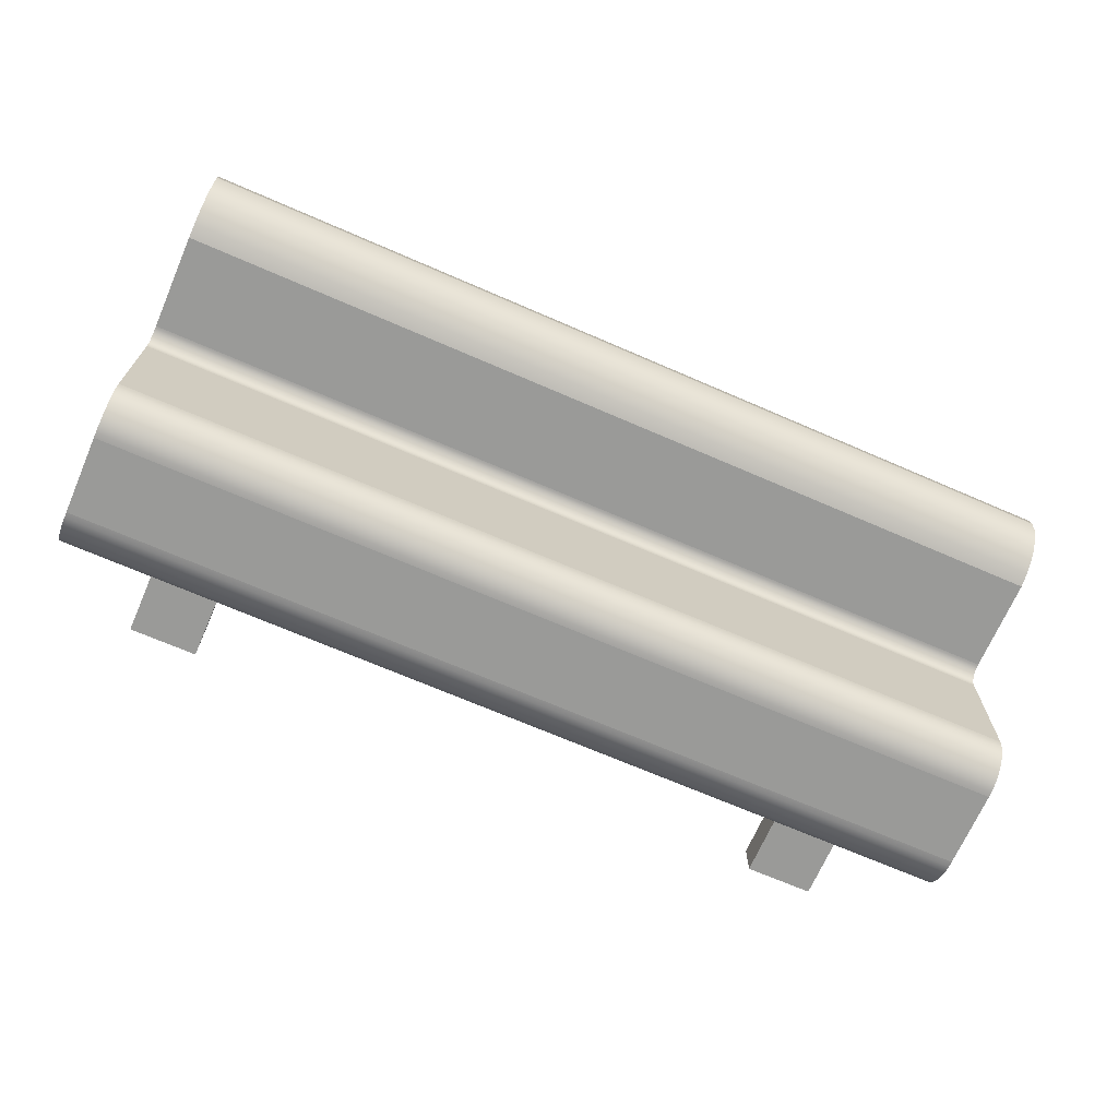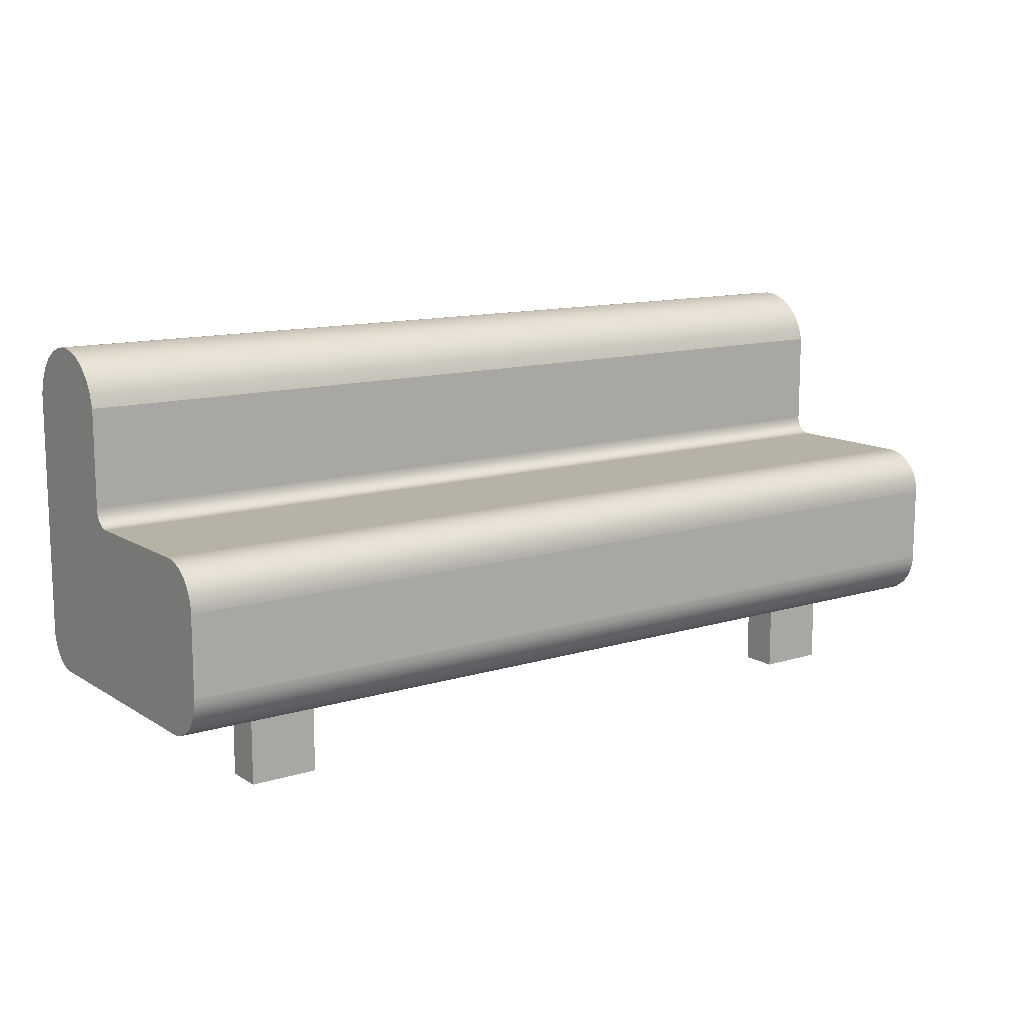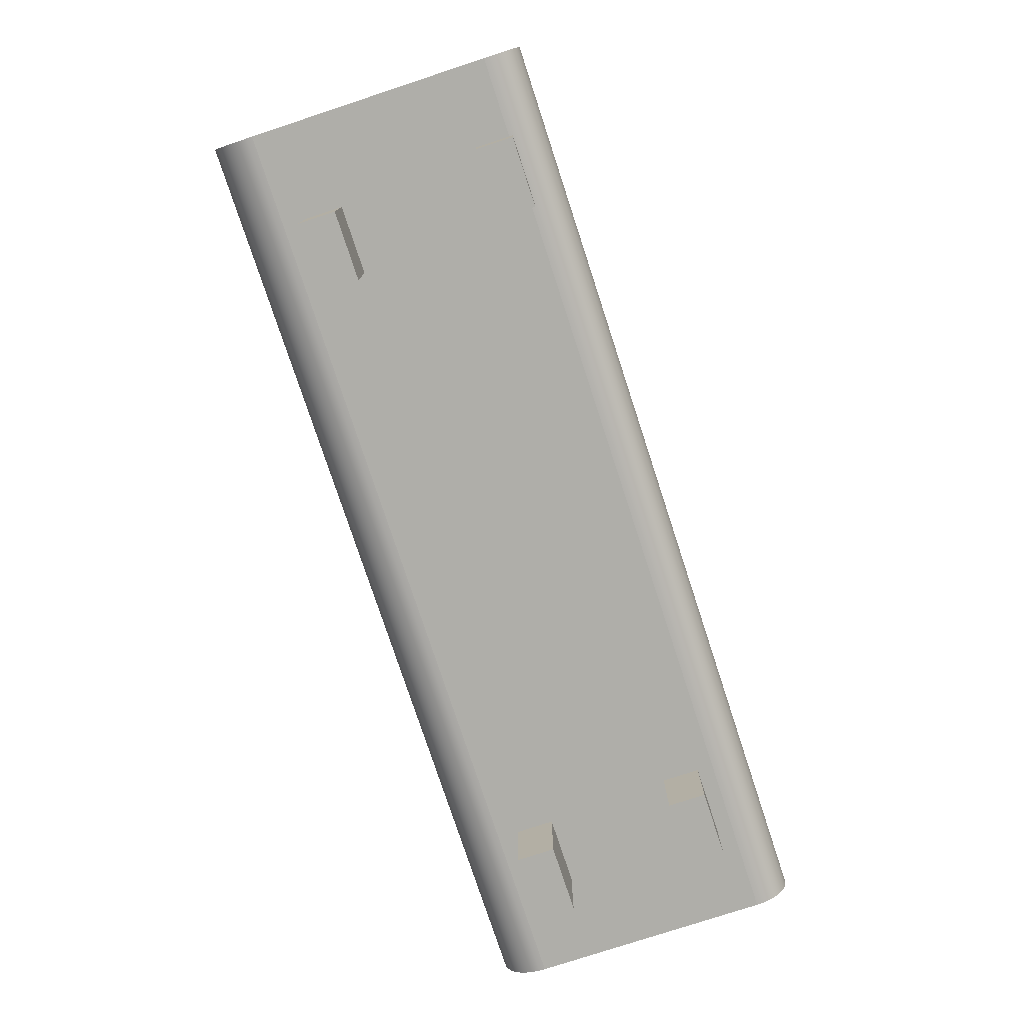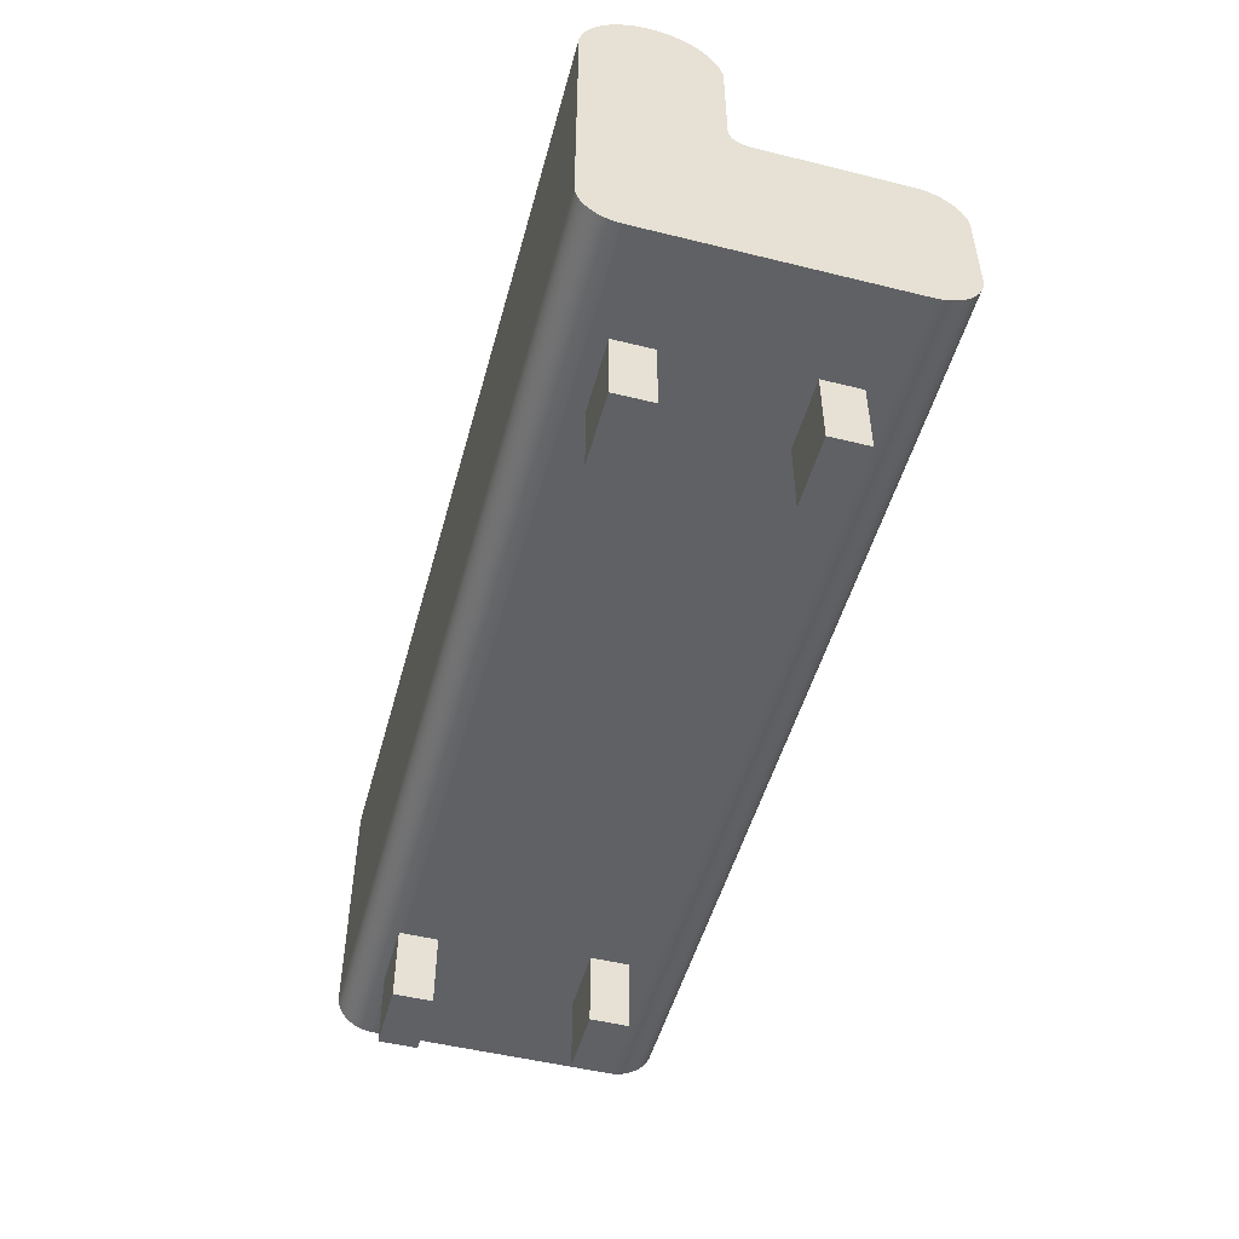
<metadata>
{"format":"obj","ext":"obj","renderer":"f3d","projection":"perspective","resolution":1024,"background":"white","views":[{"elev":-69.2,"azim":156.5,"up":"+Z"},{"elev":12.3,"azim":144.4,"up":"+Y"},{"elev":-77.5,"azim":-71.8,"up":"+Y"},{"elev":-50.3,"azim":74.8,"up":"+Y"}]}
</metadata>
<code>
v 0.441 -0.05925 0.1484
v -0.4314 0.1716 0.1484
v -0.4314 -0.05925 0.1484
v 0.441 0.1716 0.1484
v -0.4314 0.06358 0.03252
v 0.441 -0.06373 0.1481
v 0.441 0.06358 0.03252
v -0.4314 0.1848 0.1446
v -0.4314 -0.05665 -0.1527
v -0.4314 0.08001 0.03252
v -0.4314 -0.06373 0.1481
v 0.441 -0.0621 -0.1517
v 0.441 -0.05665 -0.1527
v 0.441 0.08001 0.03252
v 0.441 0.1848 0.1446
v -0.4314 0.1716 0.03252
v -0.4314 -0.0621 -0.1517
v -0.4314 -0.0511 -0.1531
v -0.4314 0.07786 0.03238
v 0.441 -0.06813 0.1472
v 0.441 -0.06736 -0.1499
v 0.441 -0.0511 -0.1531
v 0.441 0.07786 0.03238
v 0.441 0.1716 0.03252
v 0.441 0.1848 0.03634
v -0.4314 0.1968 0.1378
v -0.4314 0.1848 0.03634
v -0.4314 0.02323 -0.1531
v -0.4314 0.07576 0.03196
v -0.4314 -0.06736 -0.1499
v -0.4314 -0.06813 0.1472
v 0.441 0.02323 -0.1531
v 0.441 0.07576 0.03196
v 0.441 0.1968 0.04311
v 0.441 0.1968 0.1378
v -0.4314 0.0285 -0.1528
v -0.4314 0.07372 0.03127
v 0.441 -0.07239 0.1458
v 0.441 -0.07234 -0.1474
v -0.4314 -0.07234 -0.1474
v 0.441 0.0285 -0.1528
v 0.441 0.07372 0.03127
v 0.441 0.06371 0.01824
v 0.441 0.06358 0.01609
v 0.441 0.06358 -0.1128
v -0.4314 0.2068 0.1284
v -0.4314 0.1968 0.04311
v -0.4314 0.03367 -0.1517
v -0.4314 0.07179 0.03032
v -0.4314 -0.07239 0.1458
v 0.441 0.03367 -0.1517
v 0.441 0.07179 0.03032
v -0.4314 0.06371 0.01824
v -0.4314 0.06358 0.01609
v -0.4314 0.06358 -0.1128
v 0.441 0.06413 0.02034
v 0.441 0.06323 -0.118
v 0.441 0.2068 0.05248
v 0.441 0.2068 0.1284
v -0.4314 0.03867 -0.15
v -0.4314 0.07 0.02913
v 0.441 -0.07641 0.1438
v -0.4314 -0.07696 -0.1443
v 0.441 0.03867 -0.15
v 0.441 0.07 0.02913
v -0.4314 0.06323 -0.118
v -0.4314 0.06413 0.02034
v 0.441 0.06483 0.02238
v 0.441 0.0622 -0.1232
v 0.441 0.2144 0.117
v -0.4314 0.2068 0.05248
v -0.4314 0.0434 -0.1477
v -0.4314 0.06839 0.02771
v -0.4314 -0.07641 0.1438
v 0.441 -0.07696 -0.1443
v 0.441 0.0434 -0.1477
v 0.441 0.06839 0.02771
v -0.4314 0.0622 -0.1232
v -0.4314 0.06483 0.02238
v 0.441 0.06578 0.02431
v 0.441 0.0605 -0.1282
v 0.441 0.2144 0.06392
v -0.4314 0.2144 0.117
v -0.4314 0.04779 -0.1448
v -0.4314 0.06697 0.0261
v 0.441 -0.08015 0.1413
v -0.4314 -0.08114 -0.1407
v -0.4314 -0.08015 0.1413
v 0.441 0.04779 -0.1448
v 0.441 0.06697 0.0261
v -0.4314 0.0605 -0.1282
v -0.4314 0.06578 0.02431
v 0.441 0.05817 -0.1329
v -0.4314 0.2144 0.06392
v 0.441 0.2191 0.1041
v 0.441 0.2191 0.07681
v -0.4314 0.05176 -0.1413
v 0.441 -0.08114 -0.1407
v 0.441 0.05176 -0.1413
v -0.4314 0.05817 -0.1329
v 0.441 0.05524 -0.1373
v -0.4314 0.2191 0.07681
v -0.4314 0.2191 0.1041
v -0.4314 0.05524 -0.1373
v 0.441 -0.08352 0.1383
v 0.441 -0.0848 -0.1365
v -0.4314 -0.08352 0.1383
v 0.441 0.2207 0.09045
v -0.4314 0.2207 0.09045
v -0.4314 -0.0848 -0.1365
v -0.4314 -0.08648 0.1349
v 0.441 -0.08648 0.1349
v 0.441 -0.08789 -0.1319
v -0.4314 -0.08789 -0.1319
v -0.4314 -0.08898 0.1312
v 0.441 -0.08898 0.1312
v 0.441 -0.09034 -0.1269
v -0.4314 -0.09034 -0.1269
v -0.4314 -0.09096 0.1272
v 0.441 -0.09096 0.1272
v 0.441 -0.09213 -0.1216
v -0.4314 -0.09213 -0.1216
v -0.4314 -0.09241 0.1229
v 0.441 -0.09241 0.1229
v 0.441 -0.09321 -0.1162
v -0.4314 -0.09321 -0.1162
v -0.4314 -0.09328 0.1185
v 0.441 -0.09328 0.1185
v 0.441 -0.09358 -0.1106
v 0.441 -0.09358 0.114
v -0.4314 -0.09358 -0.1106
v -0.4314 -0.09358 0.114
v -0.2936 -0.09358 0.114
v 0.3558 -0.09358 -0.09025
v -0.3577 -0.09358 0.114
v 0.2852 -0.09358 0.09902
v 0.2916 -0.09358 -0.09025
v 0.3558 -0.09358 -0.05497
v -0.3452 -0.09358 -0.08866
v -0.3577 -0.09358 0.08222
v -0.2936 -0.09358 0.08222
v 0.3493 -0.09358 0.09902
v 0.2916 -0.09358 -0.05497
v -0.3452 -0.09358 -0.05338
v 0.2852 -0.09358 0.06374
v 0.3493 -0.09358 0.06374
v -0.2811 -0.09358 -0.08866
v -0.2811 -0.09358 -0.05338
v 0.2916 -0.1641 -0.09025
v 0.3558 -0.1641 -0.05497
v -0.3577 -0.09358 0.1175
v -0.2936 -0.09358 0.1175
v 0.3493 -0.1609 0.09902
v 0.3558 -0.1641 -0.09025
v -0.3452 -0.1641 -0.08866
v -0.3577 -0.1641 0.08222
v 0.2852 -0.1609 0.06374
v -0.2936 -0.1641 0.1175
v 0.2852 -0.1609 0.09902
v 0.2916 -0.1641 -0.05497
v -0.3452 -0.1641 -0.05338
v -0.3577 -0.1641 0.1175
v -0.2936 -0.1641 0.08222
v 0.3493 -0.1609 0.06374
v -0.2811 -0.1641 -0.08866
v -0.2811 -0.1641 -0.05338
g mesh1_mesh1-geometry
f 1 2 3
f 2 1 4
f 5 3 2
f 3 6 1
f 1 7 4
f 4 8 2
f 9 3 5
f 5 2 10
f 6 3 11
f 6 12 1
f 1 13 7
f 4 7 14
f 8 4 15
f 16 2 8
f 17 3 9
f 9 5 18
f 10 2 16
f 19 5 10
f 17 11 3
f 11 20 6
f 6 21 12
f 1 12 13
f 7 13 22
f 7 23 14
f 4 14 24
f 4 25 15
f 15 26 8
f 16 8 27
f 13 17 9
f 18 5 28
f 22 9 18
f 16 14 10
f 29 5 19
f 14 19 10
f 30 11 17
f 20 11 31
f 20 21 6
f 30 12 21
f 17 13 12
f 9 22 13
f 7 22 32
f 7 33 23
f 19 14 23
f 14 16 24
f 4 24 25
f 15 25 34
f 26 15 35
f 27 8 26
f 25 16 27
f 28 5 36
f 32 18 28
f 18 32 22
f 37 5 29
f 23 29 19
f 30 31 11
f 12 30 17
f 31 38 20
f 20 39 21
f 21 40 30
f 7 32 41
f 7 42 33
f 29 23 33
f 43 7 44
f 7 45 44
f 16 25 24
f 27 34 25
f 15 34 35
f 35 46 26
f 27 26 47
f 36 5 48
f 41 28 36
f 28 41 32
f 49 5 37
f 33 37 29
f 40 31 30
f 38 31 50
f 38 39 20
f 40 21 39
f 7 41 51
f 7 52 42
f 37 33 42
f 53 44 54
f 45 54 44
f 55 5 54
f 5 53 54
f 7 43 56
f 44 53 43
f 7 57 45
f 34 27 47
f 35 34 58
f 46 35 59
f 47 26 46
f 48 5 60
f 51 36 48
f 36 51 41
f 61 5 49
f 42 49 37
f 40 50 31
f 50 62 38
f 62 39 38
f 39 63 40
f 7 51 64
f 7 65 52
f 49 42 52
f 54 45 55
f 5 55 66
f 53 5 67
f 43 67 56
f 7 56 68
f 67 43 53
f 7 69 57
f 57 55 45
f 47 58 34
f 35 58 59
f 70 46 59
f 47 46 71
f 60 5 72
f 64 48 60
f 48 64 51
f 73 5 61
f 52 61 49
f 40 74 50
f 62 50 74
f 62 75 39
f 63 39 75
f 63 74 40
f 7 64 76
f 7 77 65
f 61 52 65
f 55 57 66
f 78 5 66
f 67 5 79
f 79 56 67
f 56 79 68
f 7 68 80
f 7 81 69
f 69 66 57
f 58 47 71
f 59 58 82
f 46 70 83
f 59 82 70
f 71 46 83
f 72 5 84
f 76 60 72
f 60 76 64
f 85 5 73
f 65 73 61
f 74 86 62
f 86 75 62
f 75 87 63
f 63 88 74
f 7 76 89
f 7 90 77
f 73 65 77
f 91 5 78
f 66 69 78
f 79 5 92
f 92 68 79
f 68 92 80
f 7 80 90
f 7 93 81
f 81 78 69
f 94 58 71
f 58 94 82
f 95 83 70
f 70 82 96
f 71 83 94
f 84 5 97
f 89 72 84
f 72 89 76
f 92 5 85
f 73 90 85
f 86 74 88
f 86 98 75
f 87 75 98
f 87 88 63
f 7 89 99
f 90 73 77
f 100 5 91
f 78 81 91
f 85 80 92
f 80 85 90
f 7 101 93
f 93 91 81
f 102 82 94
f 83 95 103
f 70 96 95
f 82 102 96
f 94 83 103
f 97 5 104
f 99 84 97
f 84 99 89
f 88 105 86
f 105 98 86
f 106 87 98
f 87 107 88
f 7 99 101
f 104 5 100
f 91 93 100
f 101 100 93
f 94 103 102
f 108 103 95
f 95 96 108
f 109 96 102
f 104 99 97
f 105 88 107
f 105 106 98
f 87 106 110
f 110 107 87
f 99 104 101
f 100 101 104
f 102 103 109
f 103 108 109
f 96 109 108
f 111 105 107
f 112 106 105
f 113 110 106
f 110 111 107
f 105 111 112
f 112 113 106
f 110 113 114
f 114 111 110
f 115 112 111
f 116 113 112
f 117 114 113
f 114 115 111
f 112 115 116
f 116 117 113
f 114 117 118
f 118 115 114
f 119 116 115
f 120 117 116
f 121 118 117
f 118 119 115
f 116 119 120
f 120 121 117
f 118 121 122
f 122 119 118
f 123 120 119
f 124 121 120
f 125 122 121
f 122 123 119
f 120 123 124
f 124 125 121
f 122 125 126
f 126 123 122
f 127 124 123
f 128 125 124
f 129 126 125
f 126 127 123
f 124 127 128
f 130 125 128
f 126 129 131
f 125 130 129
f 131 127 126
f 132 128 127
f 128 133 130
f 129 134 131
f 134 129 130
f 127 131 132
f 135 128 132
f 133 128 135
f 133 136 130
f 137 131 134
f 134 130 138
f 131 139 132
f 132 140 135
f 140 133 135
f 141 136 133
f 142 130 136
f 139 131 137
f 138 130 143
f 132 139 144
f 132 144 140
f 133 140 141
f 136 141 145
f 146 130 142
f 139 137 147
f 143 130 146
f 140 144 145
f 140 145 141
f 143 147 137
f 143 146 148
f 145 144 146
f 147 143 148
f 148 146 144
g mesh1_mesh1-geometry
f 3 2 1
f 4 1 2
f 2 3 5
f 1 6 3
f 4 7 1
f 2 8 4
f 5 3 9
f 10 2 5
f 11 3 6
f 1 12 6
f 7 13 1
f 14 7 4
f 15 4 8
f 8 2 16
f 9 3 17
f 18 5 9
f 16 2 10
f 10 5 19
f 14 5 10
f 10 5 14
f 3 11 17
f 6 20 11
f 12 21 6
f 13 12 1
f 22 13 7
f 14 23 7
f 5 14 7
f 7 14 5
f 24 14 4
f 15 25 4
f 8 26 15
f 27 8 16
f 9 17 13
f 28 5 18
f 18 9 22
f 10 14 16
f 19 5 29
f 10 19 14
f 17 11 30
f 31 11 20
f 6 21 20
f 21 12 30
f 12 13 17
f 13 22 9
f 32 22 7
f 23 33 7
f 23 14 19
f 44 5 7
f 7 5 44
f 24 16 14
f 25 24 4
f 34 25 15
f 35 15 26
f 26 8 27
f 27 16 25
f 36 5 28
f 28 18 32
f 22 32 18
f 29 5 37
f 19 29 23
f 11 31 30
f 17 30 12
f 20 38 31
f 21 39 20
f 30 40 21
f 41 32 7
f 33 42 7
f 33 23 29
f 5 44 54
f 54 44 5
f 44 7 43
f 44 45 7
f 24 25 16
f 25 34 27
f 35 34 15
f 26 46 35
f 47 26 27
f 48 5 36
f 36 28 41
f 32 41 28
f 37 5 49
f 29 37 33
f 30 31 40
f 50 31 38
f 20 39 38
f 39 21 40
f 51 41 7
f 42 52 7
f 42 33 37
f 54 44 53
f 44 54 45
f 54 5 55
f 54 53 5
f 56 43 7
f 43 53 44
f 45 57 7
f 47 27 34
f 58 34 35
f 59 35 46
f 46 26 47
f 60 5 48
f 48 36 51
f 41 51 36
f 49 5 61
f 37 49 42
f 31 50 40
f 38 62 50
f 38 39 62
f 40 63 39
f 64 51 7
f 52 65 7
f 52 42 49
f 55 45 54
f 66 55 5
f 67 5 53
f 56 67 43
f 68 56 7
f 53 43 67
f 57 69 7
f 45 55 57
f 34 58 47
f 59 58 35
f 59 46 70
f 71 46 47
f 72 5 60
f 60 48 64
f 51 64 48
f 61 5 73
f 49 61 52
f 50 74 40
f 74 50 62
f 39 75 62
f 75 39 63
f 40 74 63
f 76 64 7
f 65 77 7
f 65 52 61
f 66 57 55
f 66 5 78
f 79 5 67
f 67 56 79
f 68 79 56
f 80 68 7
f 69 81 7
f 57 66 69
f 71 47 58
f 82 58 59
f 83 70 46
f 70 82 59
f 83 46 71
f 84 5 72
f 72 60 76
f 64 76 60
f 73 5 85
f 61 73 65
f 62 86 74
f 62 75 86
f 63 87 75
f 74 88 63
f 89 76 7
f 77 90 7
f 77 65 73
f 78 5 91
f 78 69 66
f 92 5 79
f 79 68 92
f 80 92 68
f 90 80 7
f 81 93 7
f 69 78 81
f 71 58 94
f 82 94 58
f 70 83 95
f 96 82 70
f 94 83 71
f 97 5 84
f 84 72 89
f 76 89 72
f 85 5 92
f 85 90 73
f 88 74 86
f 75 98 86
f 98 75 87
f 63 88 87
f 99 89 7
f 77 73 90
f 91 5 100
f 91 81 78
f 92 80 85
f 90 85 80
f 93 101 7
f 81 91 93
f 94 82 102
f 103 95 83
f 95 96 70
f 96 102 82
f 103 83 94
f 104 5 97
f 97 84 99
f 89 99 84
f 86 105 88
f 86 98 105
f 98 87 106
f 88 107 87
f 101 99 7
f 100 5 104
f 100 93 91
f 93 100 101
f 102 103 94
f 95 103 108
f 108 96 95
f 102 96 109
f 97 99 104
f 107 88 105
f 98 106 105
f 110 106 87
f 87 107 110
f 101 104 99
f 104 101 100
f 109 103 102
f 109 108 103
f 108 109 96
f 107 105 111
f 105 106 112
f 106 110 113
f 107 111 110
f 112 111 105
f 106 113 112
f 114 113 110
f 110 111 114
f 111 112 115
f 112 113 116
f 113 114 117
f 111 115 114
f 116 115 112
f 113 117 116
f 118 117 114
f 114 115 118
f 115 116 119
f 116 117 120
f 117 118 121
f 115 119 118
f 120 119 116
f 117 121 120
f 122 121 118
f 118 119 122
f 119 120 123
f 120 121 124
f 121 122 125
f 119 123 122
f 124 123 120
f 121 125 124
f 126 125 122
f 122 123 126
f 123 124 127
f 124 125 128
f 125 126 129
f 123 127 126
f 128 127 124
f 128 125 130
f 131 129 126
f 129 130 125
f 126 127 131
f 127 128 132
f 130 133 128
f 131 134 129
f 130 129 134
f 132 131 127
f 132 128 135
f 135 128 133
f 130 136 133
f 134 131 137
f 138 130 134
f 132 139 131
f 135 140 132
f 135 133 140
f 133 136 141
f 136 130 142
f 137 131 139
f 137 149 134
f 143 130 138
f 138 134 150
f 144 139 132
f 140 144 132
f 135 151 140
f 141 140 133
f 145 141 136
f 133 141 152
f 142 130 146
f 142 153 136
f 147 137 139
f 154 134 149
f 137 143 149
f 146 130 143
f 138 150 143
f 154 150 134
f 139 144 155
f 145 144 140
f 140 151 156
f 140 156 141
f 141 145 140
f 145 136 157
f 152 141 158
f 142 146 153
f 159 136 153
f 137 147 143
f 139 155 147
f 154 149 150
f 160 149 143
f 148 146 143
f 160 143 150
f 161 155 144
f 146 144 145
f 162 156 151
f 163 141 156
f 159 157 136
f 145 157 146
f 163 158 141
f 152 158 151
f 164 153 146
f 159 153 157
f 148 143 147
f 165 147 155
f 160 150 149
f 144 146 148
f 161 166 155
f 161 144 166
f 162 158 156
f 162 151 158
f 163 156 158
f 164 146 157
f 164 157 153
f 148 147 166
f 165 166 147
f 165 155 166
f 148 166 144
g mesh1_mesh1-geometry
f 134 149 137
f 150 134 138
f 140 151 135
f 152 141 133
f 136 153 142
f 149 134 154
f 149 143 137
f 143 150 138
f 134 150 154
f 155 144 139
f 156 151 140
f 141 156 140
f 157 136 145
f 158 141 152
f 153 146 142
f 153 136 159
f 147 155 139
f 150 149 154
f 143 149 160
f 150 143 160
f 144 155 161
f 151 156 162
f 156 141 163
f 136 157 159
f 146 157 145
f 141 158 163
f 151 158 152
f 146 153 164
f 157 153 159
f 155 147 165
f 149 150 160
f 155 166 161
f 156 158 162
f 158 151 162
f 158 156 163
f 157 146 164
f 153 157 164
f 166 147 148
f 147 166 165
f 166 155 165
g mesh1_mesh1-geometry
f 166 144 161
f 144 166 148
g mesh2_mesh2-geometry
l 7 5

</code>
